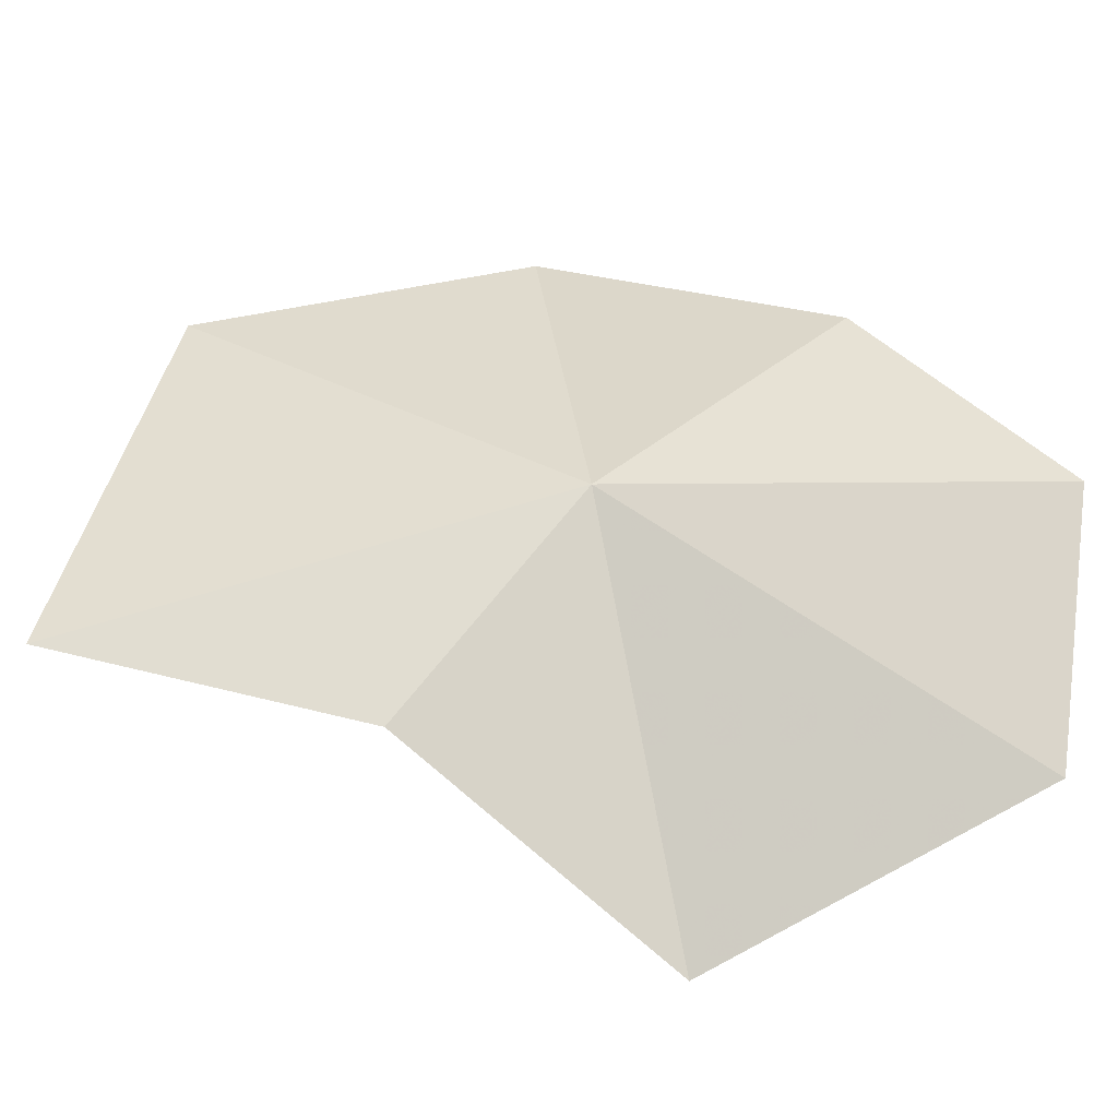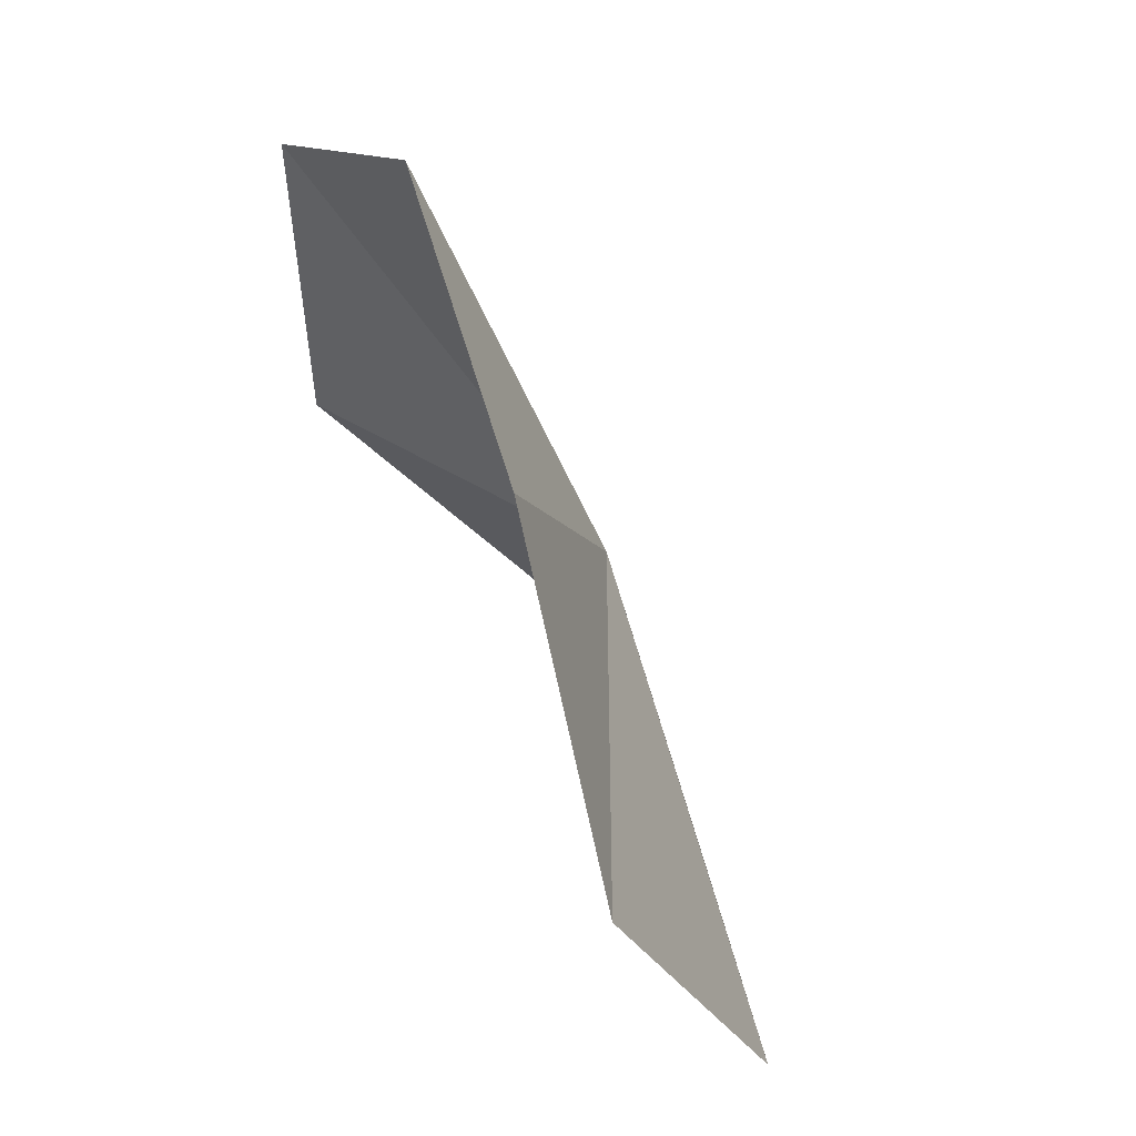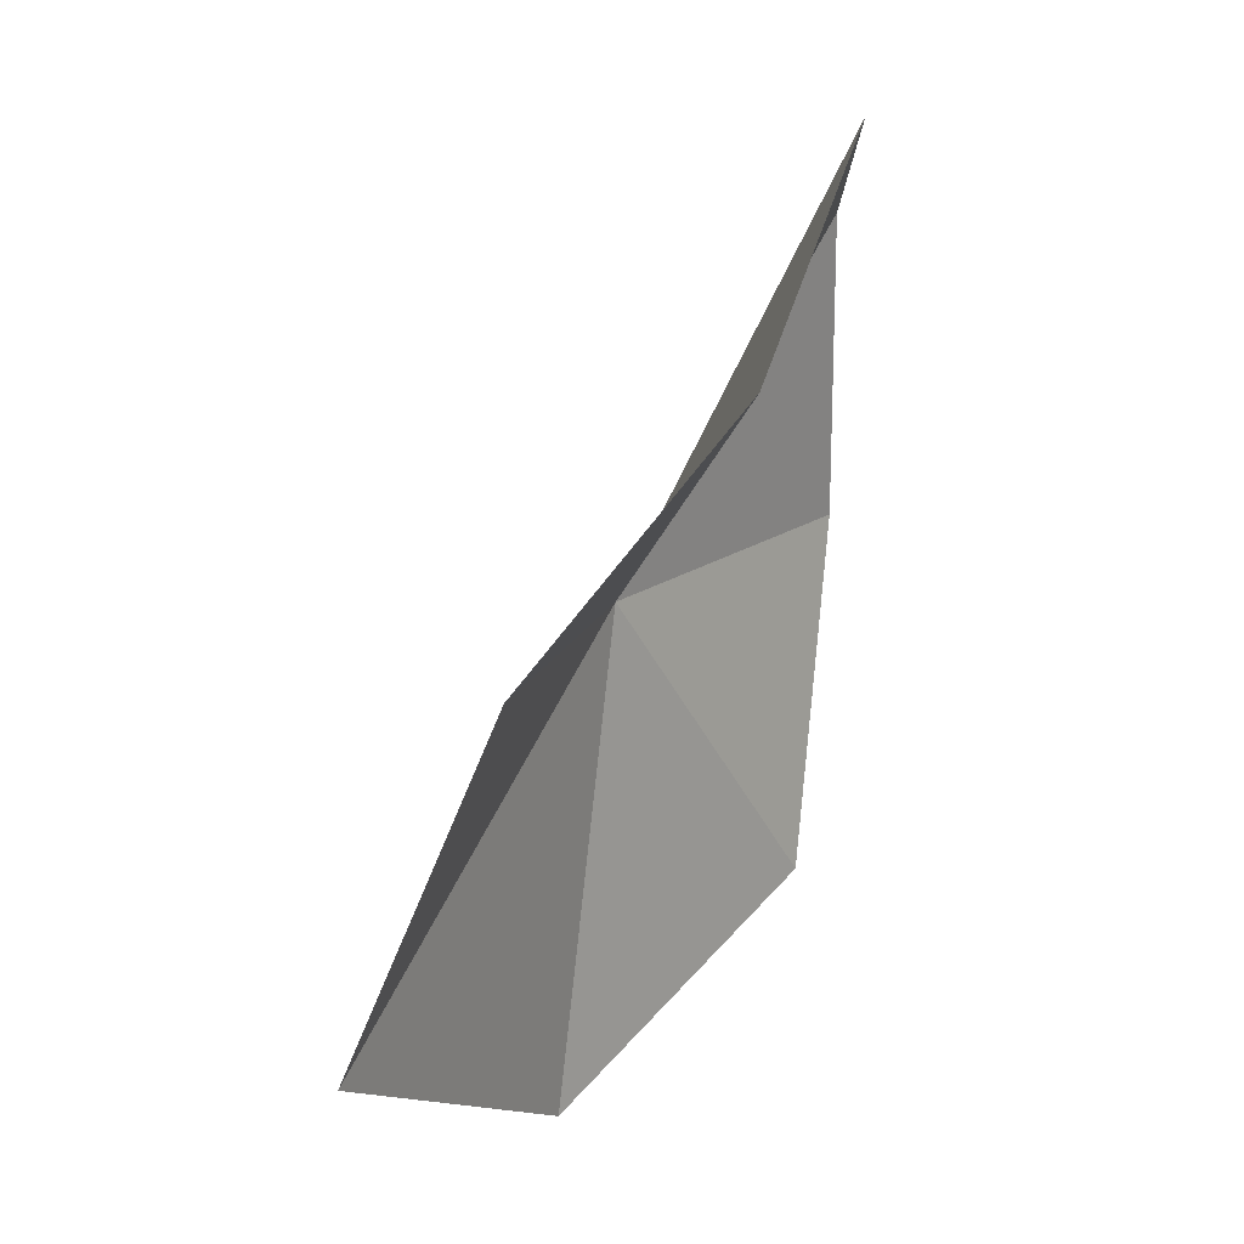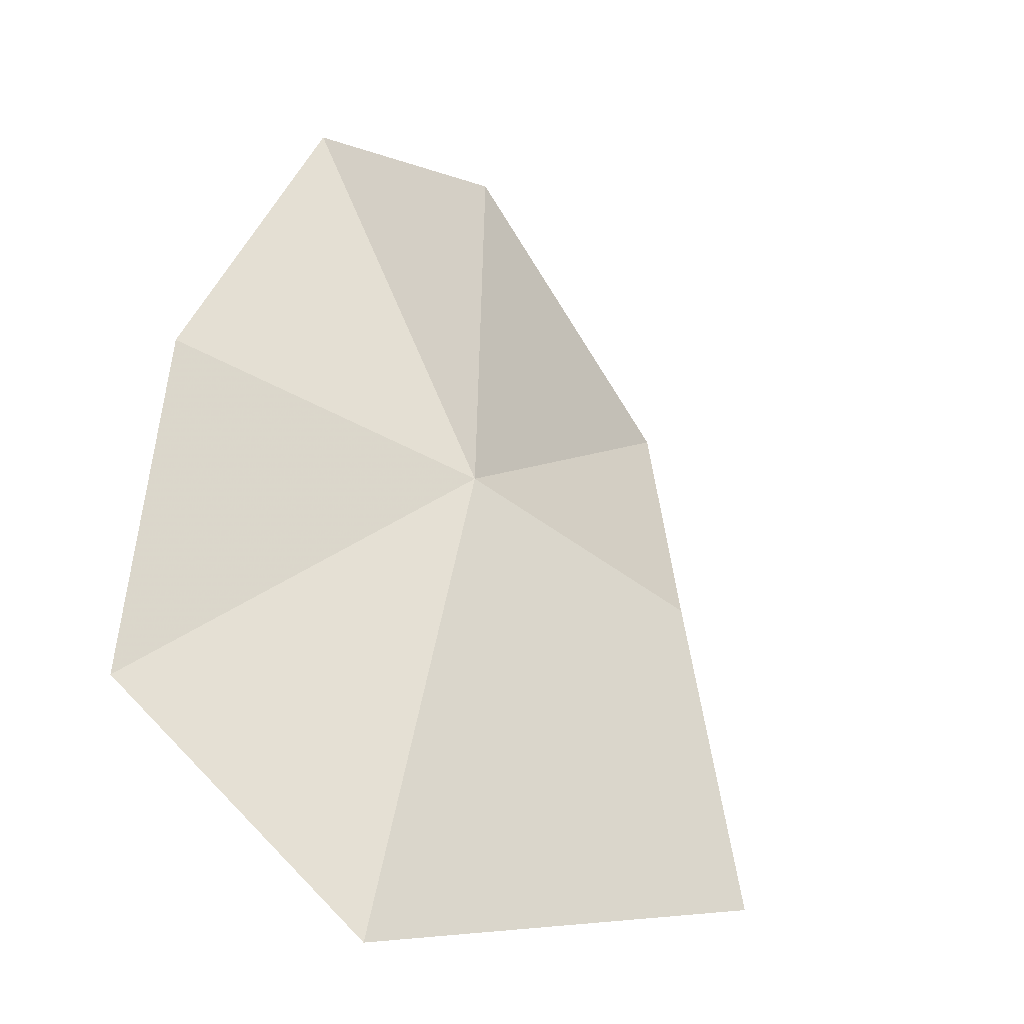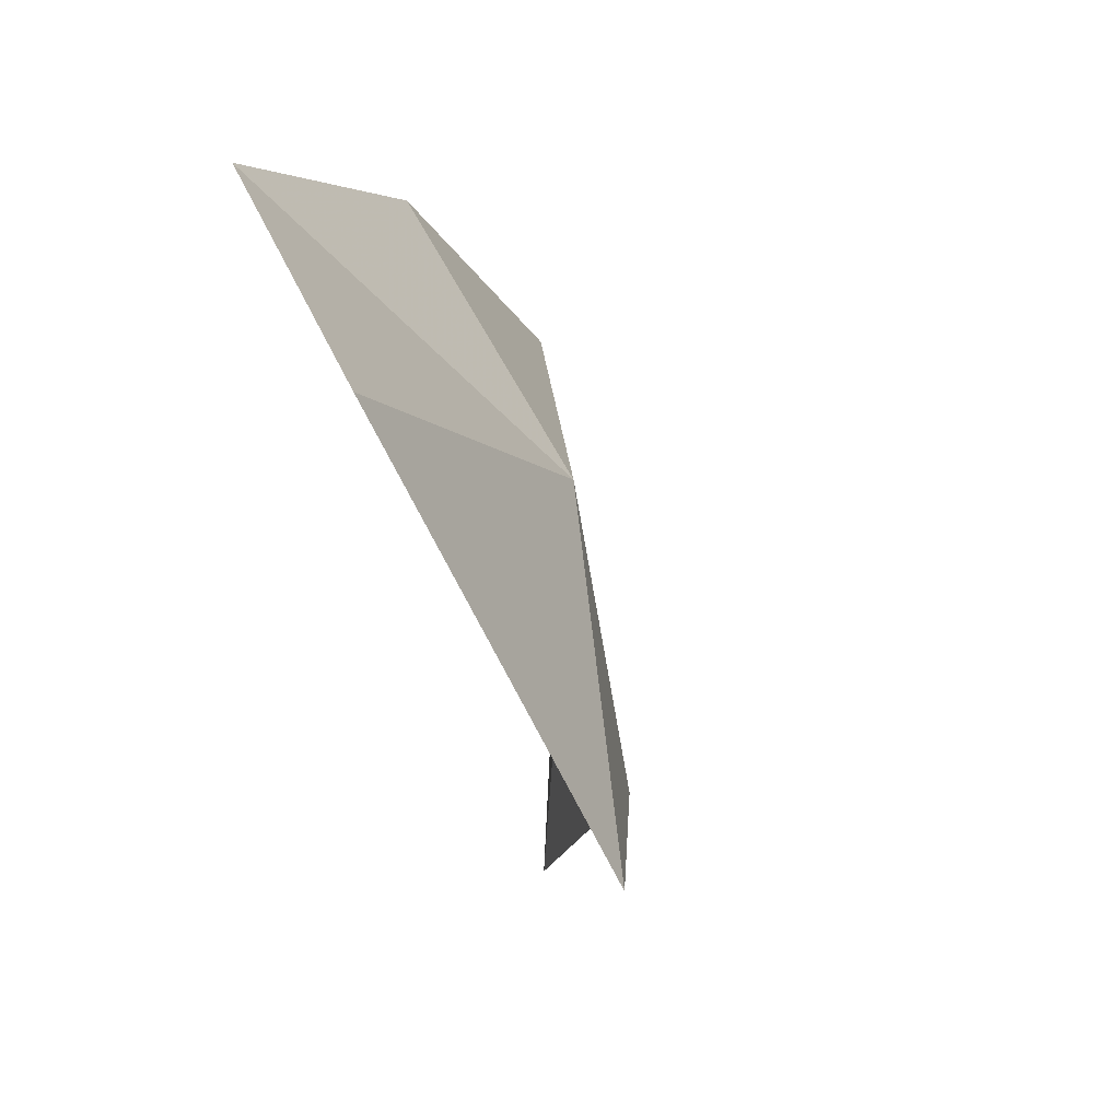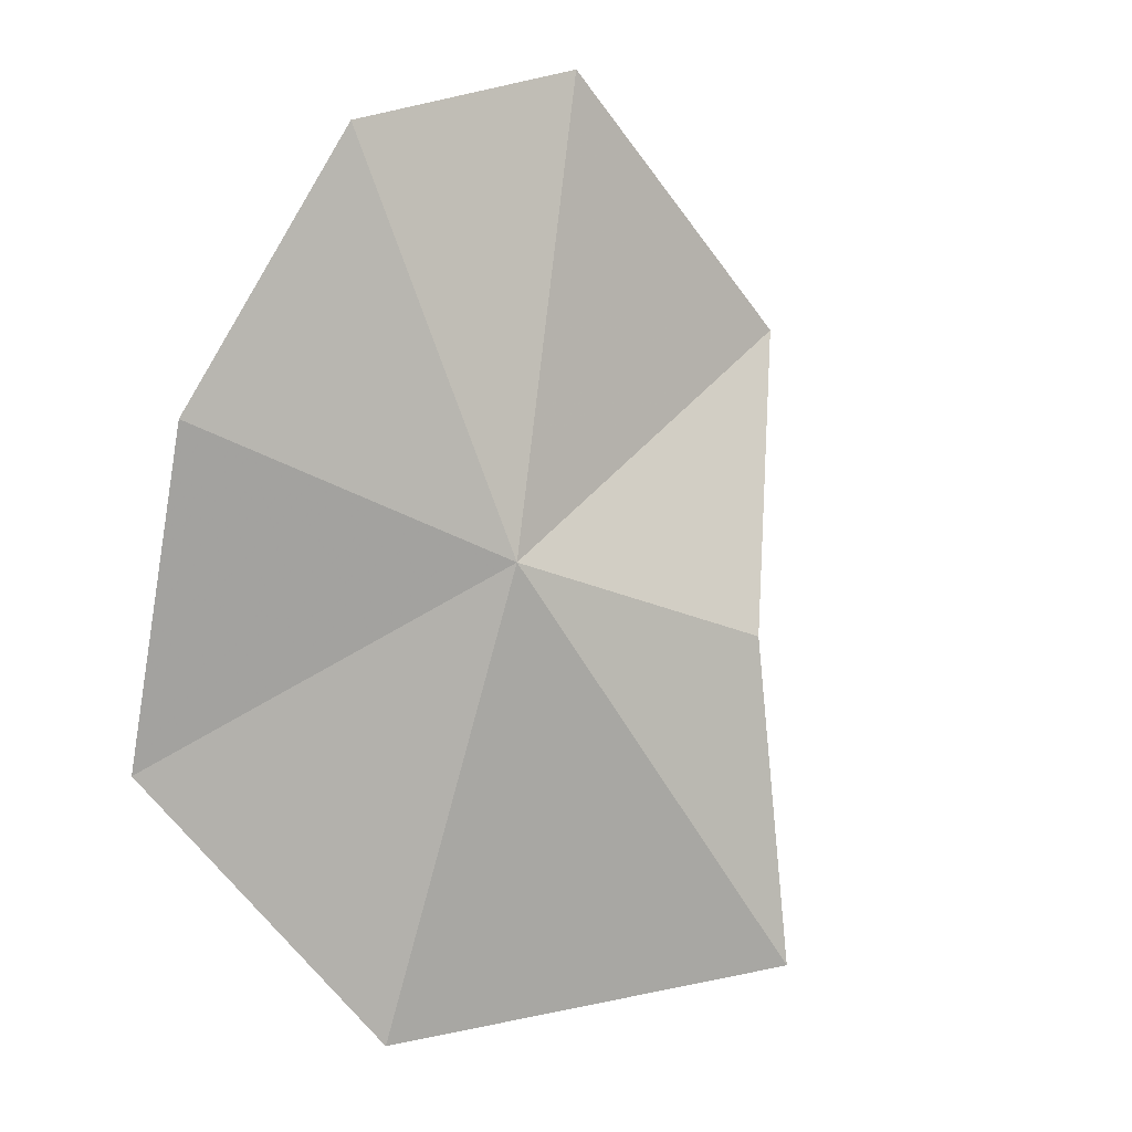
<metadata>
{"format":"obj","ext":"obj","renderer":"f3d","projection":"perspective","resolution":1024,"background":"white","views":[{"elev":-13.2,"azim":-58.2,"up":"+Y"},{"elev":17.7,"azim":144.7,"up":"+Z"},{"elev":-12.8,"azim":-6.7,"up":"+Z"},{"elev":-1.6,"azim":-144.9,"up":"+Z"},{"elev":21.6,"azim":-155.5,"up":"+Y"},{"elev":32.7,"azim":-136.2,"up":"+Z"}]}
</metadata>
<code>
v -19.5 33.25 -17.79
v -19.33 31.98 -17.62
v -18.98 32.47 -16.74
v -19.59 33.88 -19.09
v -20.2 32.84 -19.08
v -18.87 34.14 -18.37
v -18.82 33.82 -17.38
v -19.84 32.6 -18.2
v -18.9 33.24 -16.69
f 1 2 3
f 1 4 5
f 1 7 6
f 1 5 8
f 1 8 2
f 1 3 9
f 1 6 4
f 1 9 7

</code>
